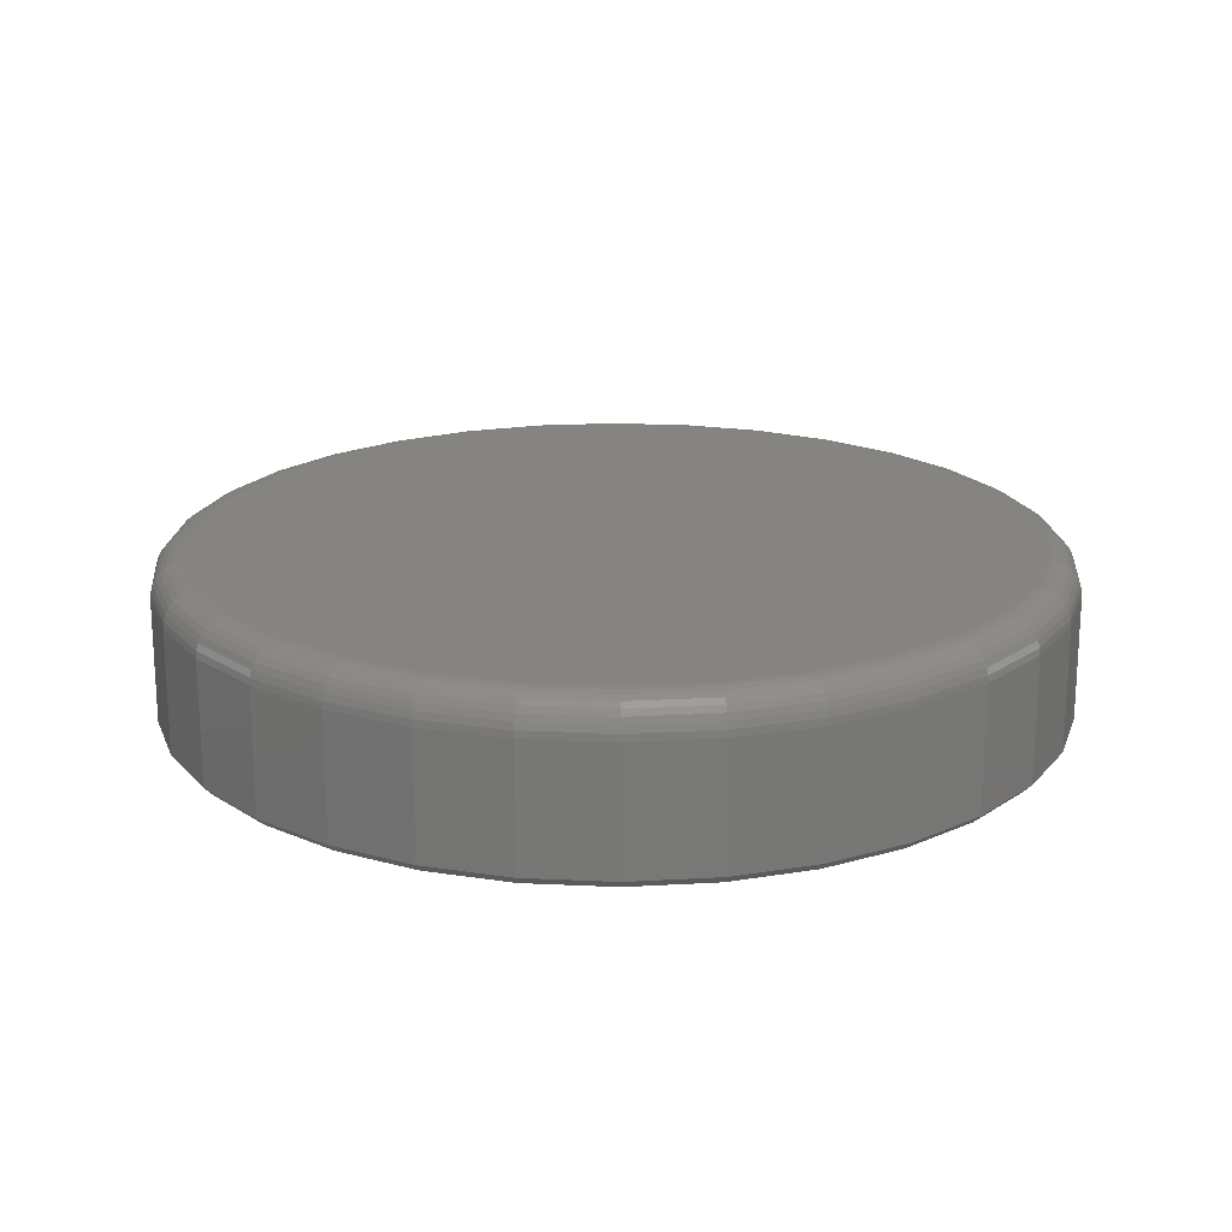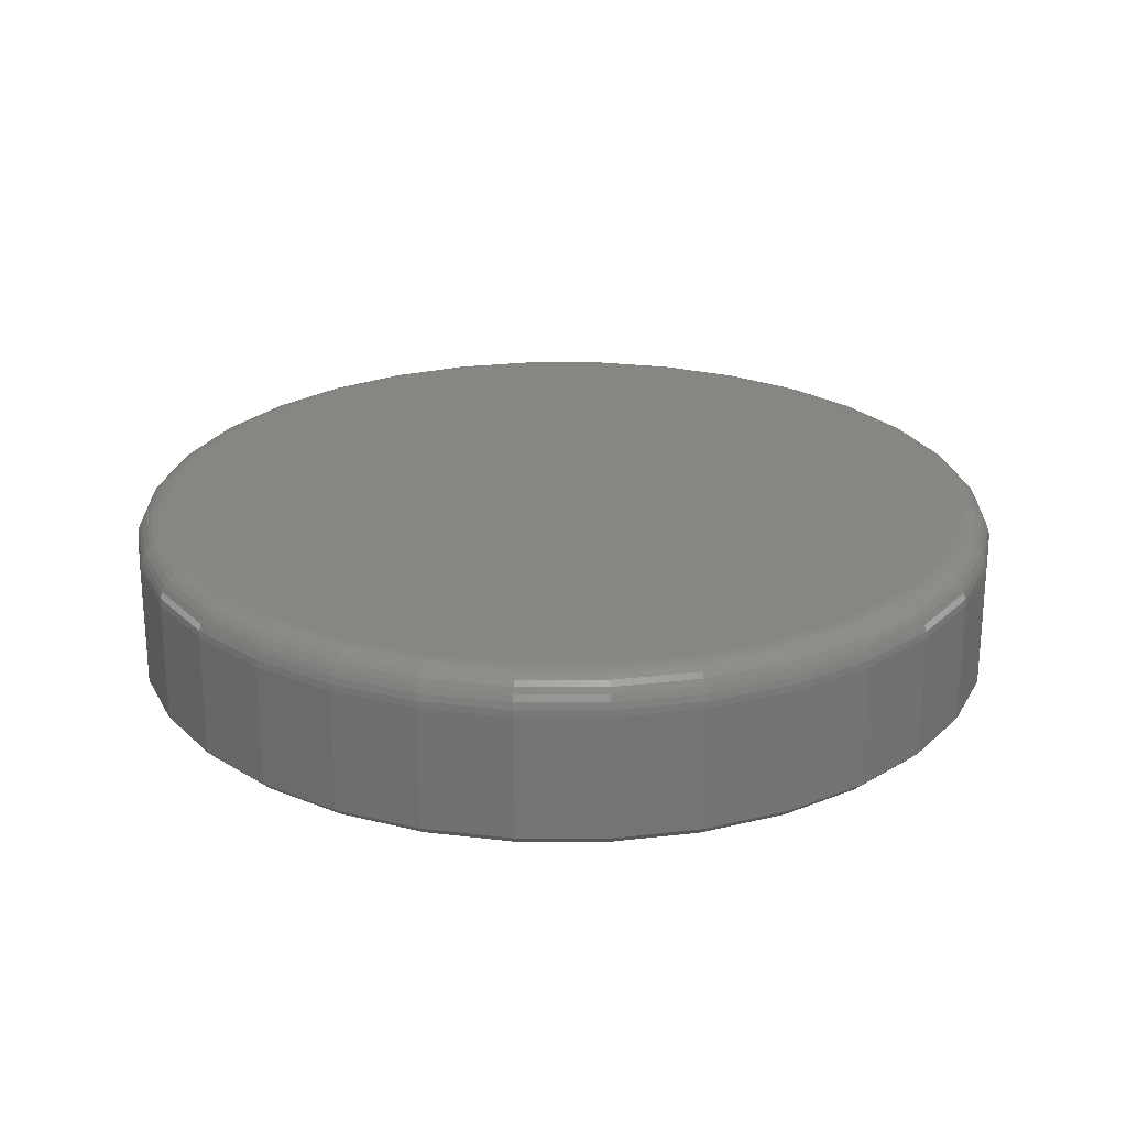
<metadata>
{"format":"stl","ext":"stl","renderer":"f3d","projection":"perspective","resolution":1024,"background":"white","views":[{"elev":19.3,"azim":-124.3,"up":"+Z"},{"elev":24.0,"azim":118.3,"up":"+Z"}]}
</metadata>
<code>
# stl→obj: 352 verts, 700 faces
v 0.4026 -9.668e-17 0.007812
v 0.4026 -9.668e-17 0.1172
v 0.395 -0.07701 0.007812
v 0.395 -0.07701 0.1172
v 0.3726 -0.1511 0.007812
v 0.3726 -0.1511 0.1172
v 0.3361 -0.2193 0.007812
v 0.3361 -0.2193 0.1172
v 0.287 -0.2791 0.007812
v 0.287 -0.2791 0.1172
v 0.2272 -0.3282 0.007812
v 0.2272 -0.3282 0.1172
v 0.159 -0.3647 0.007812
v 0.159 -0.3647 0.1172
v 0.0849 -0.3872 0.007812
v 0.0849 -0.3872 0.1172
v 0.007895 -0.3947 0.007812
v 0.007895 -0.3947 0.1172
v -0.06911 -0.3872 0.007812
v -0.06911 -0.3872 0.1172
v -0.1432 -0.3647 0.007812
v -0.1432 -0.3647 0.1172
v -0.2114 -0.3282 0.007812
v -0.2114 -0.3282 0.1172
v -0.2712 -0.2791 0.007812
v -0.2712 -0.2791 0.1172
v -0.3203 -0.2193 0.007812
v -0.3203 -0.2193 0.1172
v -0.3568 -0.1511 0.007812
v -0.3568 -0.1511 0.1172
v -0.3793 -0.07701 0.007812
v -0.3793 -0.07701 0.1172
v -0.3868 4.834e-17 0.007812
v -0.3868 4.834e-17 0.1172
v -0.3793 0.07701 0.007812
v -0.3793 0.07701 0.1172
v -0.3568 0.1511 0.007812
v -0.3568 0.1511 0.1172
v -0.3203 0.2193 0.007812
v -0.3203 0.2193 0.1172
v -0.2712 0.2791 0.007812
v -0.2712 0.2791 0.1172
v -0.2114 0.3282 0.007812
v -0.2114 0.3282 0.1172
v -0.1432 0.3647 0.007812
v -0.1432 0.3647 0.1172
v -0.06911 0.3872 0.007812
v -0.06911 0.3872 0.1172
v 0.007895 0.3947 0.007812
v 0.007895 0.3947 0.1172
v 0.0849 0.3872 0.007812
v 0.0849 0.3872 0.1172
v 0.159 0.3647 0.007812
v 0.159 0.3647 0.1172
v 0.2272 0.3282 0.007812
v 0.2272 0.3282 0.1172
v 0.287 0.2791 0.007812
v 0.287 0.2791 0.1172
v 0.3361 0.2193 0.007812
v 0.3361 0.2193 0.1172
v 0.3726 0.1511 0.007812
v 0.3726 0.1511 0.1172
v 0.395 0.07701 0.007812
v 0.395 0.07701 0.1172
v -0.06302 0.3565 0.1484
v 0.07881 0.3565 0.1484
v 0.007895 0.3635 0.1484
v 0.147 0.3358 0.1484
v -0.1312 0.3358 0.1484
v 0.2098 0.3022 0.1484
v -0.194 0.3022 0.1484
v 0.2649 0.257 0.1484
v -0.2491 0.257 0.1484
v 0.3101 0.2019 0.1484
v -0.2943 0.2019 0.1484
v 0.3437 0.1391 0.1484
v -0.3279 0.1391 0.1484
v 0.3644 0.07091 0.1484
v -0.3486 0.07091 0.1484
v 0.3714 -9.421e-17 0.1484
v -0.3556 3.933e-17 0.1484
v 0.3644 -0.07091 0.1484
v -0.3486 -0.07091 0.1484
v 0.3437 -0.1391 0.1484
v -0.3279 -0.1391 0.1484
v 0.3101 -0.2019 0.1484
v -0.2943 -0.2019 0.1484
v 0.2649 -0.257 0.1484
v -0.2491 -0.257 0.1484
v 0.2098 -0.3022 0.1484
v -0.194 -0.3022 0.1484
v 0.147 -0.3358 0.1484
v -0.1312 -0.3358 0.1484
v 0.07881 -0.3565 0.1484
v -0.06302 -0.3565 0.1484
v 0.007895 -0.3635 0.1484
v -0.3617 8.327e-17 0.1478
v -0.3546 0.0721 0.1478
v -0.3676 5.551e-17 0.1461
v -0.3603 0.07325 0.1461
v -0.373 5.551e-17 0.1432
v -0.3656 0.0743 0.1432
v -0.3777 5.551e-17 0.1393
v -0.3703 0.07522 0.1393
v -0.3816 5.551e-17 0.1345
v -0.3741 0.07598 0.1345
v -0.3845 5.551e-17 0.1291
v -0.3769 0.07655 0.1291
v -0.3862 5.551e-17 0.1233
v -0.3787 0.07689 0.1233
v 0.3704 0.0721 0.1478
v 0.3775 -1.388e-16 0.1478
v 0.3761 0.07325 0.1461
v 0.3833 -1.388e-16 0.1461
v 0.3814 0.0743 0.1432
v 0.3887 -1.665e-16 0.1432
v 0.3861 0.07522 0.1393
v 0.3935 -1.388e-16 0.1393
v 0.3899 0.07598 0.1345
v 0.3974 -1.388e-16 0.1345
v 0.3927 0.07655 0.1291
v 0.4003 -1.388e-16 0.1291
v 0.3945 0.07689 0.1233
v 0.402 -1.665e-16 0.1233
v 0.3493 0.1414 0.1478
v 0.3548 0.1437 0.1461
v 0.3598 0.1457 0.1432
v 0.3641 0.1476 0.1393
v 0.3677 0.149 0.1345
v 0.3704 0.1501 0.1291
v 0.372 0.1508 0.1233
v 0.3152 0.2053 0.1478
v 0.3201 0.2086 0.1461
v 0.3246 0.2116 0.1432
v 0.3285 0.2142 0.1393
v 0.3317 0.2164 0.1345
v 0.3341 0.218 0.1291
v 0.3356 0.219 0.1233
v 0.2692 0.2613 0.1478
v 0.2734 0.2655 0.1461
v 0.2772 0.2693 0.1432
v 0.2805 0.2726 0.1393
v 0.2833 0.2754 0.1345
v 0.2853 0.2774 0.1291
v 0.2866 0.2787 0.1233
v 0.2132 0.3073 0.1478
v 0.2165 0.3122 0.1461
v 0.2195 0.3167 0.1432
v 0.2221 0.3206 0.1393
v 0.2243 0.3238 0.1345
v 0.2259 0.3262 0.1291
v 0.2269 0.3277 0.1233
v 0.1493 0.3415 0.1478
v 0.1516 0.3469 0.1461
v 0.1536 0.3519 0.1432
v 0.1555 0.3562 0.1393
v 0.1569 0.3598 0.1345
v 0.158 0.3625 0.1291
v 0.1587 0.3641 0.1233
v 0.08 0.3625 0.1478
v 0.08114 0.3682 0.1461
v 0.08219 0.3735 0.1432
v 0.08312 0.3782 0.1393
v 0.08388 0.382 0.1345
v 0.08444 0.3848 0.1291
v 0.08479 0.3866 0.1233
v 0.007895 0.3696 0.1478
v 0.007895 0.3754 0.1461
v 0.007895 0.3808 0.1432
v 0.007895 0.3856 0.1393
v 0.007895 0.3895 0.1345
v 0.007895 0.3924 0.1291
v 0.007895 0.3941 0.1233
v -0.06421 0.3625 0.1478
v -0.06535 0.3682 0.1461
v -0.06641 0.3735 0.1432
v -0.06733 0.3782 0.1393
v -0.06809 0.382 0.1345
v -0.06865 0.3848 0.1291
v -0.069 0.3866 0.1233
v -0.1335 0.3415 0.1478
v -0.1358 0.3469 0.1461
v -0.1378 0.3519 0.1432
v -0.1397 0.3562 0.1393
v -0.1411 0.3598 0.1345
v -0.1423 0.3625 0.1291
v -0.1429 0.3641 0.1233
v -0.1974 0.3073 0.1478
v -0.2007 0.3122 0.1461
v -0.2037 0.3167 0.1432
v -0.2063 0.3206 0.1393
v -0.2085 0.3238 0.1345
v -0.2101 0.3262 0.1291
v -0.2111 0.3277 0.1233
v -0.2534 0.2613 0.1478
v -0.2576 0.2655 0.1461
v -0.2614 0.2693 0.1432
v -0.2648 0.2726 0.1393
v -0.2675 0.2754 0.1345
v -0.2695 0.2774 0.1291
v -0.2708 0.2787 0.1233
v -0.2994 0.2053 0.1478
v -0.3043 0.2086 0.1461
v -0.3088 0.2116 0.1432
v -0.3127 0.2142 0.1393
v -0.3159 0.2164 0.1345
v -0.3183 0.218 0.1291
v -0.3198 0.219 0.1233
v -0.3336 0.1414 0.1478
v -0.339 0.1437 0.1461
v -0.344 0.1457 0.1432
v -0.3483 0.1476 0.1393
v -0.3519 0.149 0.1345
v -0.3546 0.1501 0.1291
v -0.3562 0.1508 0.1233
v 0.3704 -0.0721 0.1478
v 0.3761 -0.07325 0.1461
v 0.3814 -0.0743 0.1432
v 0.3861 -0.07522 0.1393
v 0.3899 -0.07598 0.1345
v 0.3927 -0.07655 0.1291
v 0.3945 -0.07689 0.1233
v -0.3546 -0.0721 0.1478
v -0.3603 -0.07325 0.1461
v -0.3656 -0.0743 0.1432
v -0.3703 -0.07522 0.1393
v -0.3741 -0.07598 0.1345
v -0.3769 -0.07655 0.1291
v -0.3787 -0.07689 0.1233
v -0.3336 -0.1414 0.1478
v -0.339 -0.1437 0.1461
v -0.344 -0.1457 0.1432
v -0.3483 -0.1476 0.1393
v -0.3519 -0.149 0.1345
v -0.3546 -0.1501 0.1291
v -0.3562 -0.1508 0.1233
v -0.2994 -0.2053 0.1478
v -0.3043 -0.2086 0.1461
v -0.3088 -0.2116 0.1432
v -0.3127 -0.2142 0.1393
v -0.3159 -0.2164 0.1345
v -0.3183 -0.218 0.1291
v -0.3198 -0.219 0.1233
v -0.2534 -0.2613 0.1478
v -0.2576 -0.2655 0.1461
v -0.2614 -0.2693 0.1432
v -0.2648 -0.2726 0.1393
v -0.2675 -0.2754 0.1345
v -0.2695 -0.2774 0.1291
v -0.2708 -0.2787 0.1233
v -0.1974 -0.3073 0.1478
v -0.2007 -0.3122 0.1461
v -0.2037 -0.3167 0.1432
v -0.2063 -0.3206 0.1393
v -0.2085 -0.3238 0.1345
v -0.2101 -0.3262 0.1291
v -0.2111 -0.3277 0.1233
v -0.1335 -0.3415 0.1478
v -0.1358 -0.3469 0.1461
v -0.1378 -0.3519 0.1432
v -0.1397 -0.3562 0.1393
v -0.1411 -0.3598 0.1345
v -0.1423 -0.3625 0.1291
v -0.1429 -0.3641 0.1233
v -0.06421 -0.3625 0.1478
v -0.06535 -0.3682 0.1461
v -0.06641 -0.3735 0.1432
v -0.06733 -0.3782 0.1393
v -0.06809 -0.382 0.1345
v -0.06865 -0.3848 0.1291
v -0.069 -0.3866 0.1233
v 0.007895 -0.3696 0.1478
v 0.007895 -0.3754 0.1461
v 0.007895 -0.3808 0.1432
v 0.007895 -0.3856 0.1393
v 0.007895 -0.3895 0.1345
v 0.007895 -0.3924 0.1291
v 0.007895 -0.3941 0.1233
v 0.08 -0.3625 0.1478
v 0.08114 -0.3682 0.1461
v 0.08219 -0.3735 0.1432
v 0.08312 -0.3782 0.1393
v 0.08388 -0.382 0.1345
v 0.08444 -0.3848 0.1291
v 0.08479 -0.3866 0.1233
v 0.1493 -0.3415 0.1478
v 0.1516 -0.3469 0.1461
v 0.1536 -0.3519 0.1432
v 0.1555 -0.3562 0.1393
v 0.1569 -0.3598 0.1345
v 0.158 -0.3625 0.1291
v 0.1587 -0.3641 0.1233
v 0.2132 -0.3073 0.1478
v 0.2165 -0.3122 0.1461
v 0.2195 -0.3167 0.1432
v 0.2221 -0.3206 0.1393
v 0.2243 -0.3238 0.1345
v 0.2259 -0.3262 0.1291
v 0.2269 -0.3277 0.1233
v 0.2692 -0.2613 0.1478
v 0.2734 -0.2655 0.1461
v 0.2772 -0.2693 0.1432
v 0.2805 -0.2726 0.1393
v 0.2833 -0.2754 0.1345
v 0.2853 -0.2774 0.1291
v 0.2866 -0.2787 0.1233
v 0.3152 -0.2053 0.1478
v 0.3201 -0.2086 0.1461
v 0.3246 -0.2116 0.1432
v 0.3285 -0.2142 0.1393
v 0.3317 -0.2164 0.1345
v 0.3341 -0.218 0.1291
v 0.3356 -0.219 0.1233
v 0.3493 -0.1414 0.1478
v 0.3548 -0.1437 0.1461
v 0.3598 -0.1457 0.1432
v 0.3641 -0.1476 0.1393
v 0.3677 -0.149 0.1345
v 0.3704 -0.1501 0.1291
v 0.372 -0.1508 0.1233
v 0.007895 0.3869 0
v 0.08338 0.3795 0
v -0.06759 0.3795 0
v 0.007895 -0.3869 0
v -0.06759 -0.3795 0
v 0.08338 -0.3795 0
v -0.1402 -0.3575 0
v 0.156 -0.3575 0
v -0.2071 -0.3217 0
v 0.2229 -0.3217 0
v -0.2657 -0.2736 0
v 0.2815 -0.2736 0
v -0.3138 -0.215 0
v 0.3296 -0.215 0
v -0.3496 -0.1481 0
v 0.3654 -0.1481 0
v -0.3716 -0.07549 0
v 0.3874 -0.07549 0
v -0.379 4.043e-17 0
v 0.3948 -1.017e-16 0
v -0.3716 0.07549 0
v 0.3874 0.07549 0
v -0.3496 0.1481 0
v 0.3654 0.1481 0
v -0.3138 0.215 0
v 0.3296 0.215 0
v -0.2657 0.2736 0
v 0.2815 0.2736 0
v -0.2071 0.3217 0
v 0.2229 0.3217 0
v -0.1402 0.3575 0
v 0.156 0.3575 0
f 1 2 3
f 3 2 4
f 3 4 5
f 5 4 6
f 5 6 7
f 7 6 8
f 7 8 9
f 9 8 10
f 9 10 11
f 11 10 12
f 11 12 13
f 13 12 14
f 13 14 15
f 15 14 16
f 15 16 17
f 17 16 18
f 17 18 19
f 19 18 20
f 19 20 21
f 21 20 22
f 21 22 23
f 23 22 24
f 23 24 25
f 25 24 26
f 25 26 27
f 27 26 28
f 27 28 29
f 29 28 30
f 29 30 31
f 31 30 32
f 31 32 33
f 33 32 34
f 33 34 35
f 35 34 36
f 35 36 37
f 37 36 38
f 37 38 39
f 39 38 40
f 39 40 41
f 41 40 42
f 41 42 43
f 43 42 44
f 43 44 45
f 45 44 46
f 45 46 47
f 47 46 48
f 47 48 49
f 49 48 50
f 49 50 51
f 51 50 52
f 51 52 53
f 53 52 54
f 53 54 55
f 55 54 56
f 55 56 57
f 57 56 58
f 57 58 59
f 59 58 60
f 59 60 61
f 61 60 62
f 61 62 63
f 63 62 64
f 63 64 1
f 1 64 2
f 65 66 67
f 66 65 68
f 68 65 69
f 68 69 70
f 70 69 71
f 70 71 72
f 72 71 73
f 72 73 74
f 74 73 75
f 74 75 76
f 76 75 77
f 76 77 78
f 78 77 79
f 78 79 80
f 80 79 81
f 80 81 82
f 82 81 83
f 82 83 84
f 84 83 85
f 84 85 86
f 86 85 87
f 86 87 88
f 88 87 89
f 88 89 90
f 90 89 91
f 90 91 92
f 92 91 93
f 92 93 94
f 94 93 95
f 94 95 96
f 81 79 97
f 97 79 98
f 97 98 99
f 99 98 100
f 99 100 101
f 101 100 102
f 101 102 103
f 103 102 104
f 103 104 105
f 105 104 106
f 105 106 107
f 107 106 108
f 107 108 109
f 109 108 110
f 109 110 34
f 34 110 36
f 78 80 111
f 111 80 112
f 111 112 113
f 113 112 114
f 113 114 115
f 115 114 116
f 115 116 117
f 117 116 118
f 117 118 119
f 119 118 120
f 119 120 121
f 121 120 122
f 121 122 123
f 123 122 124
f 123 124 64
f 64 124 2
f 76 78 125
f 125 78 111
f 125 111 126
f 126 111 113
f 126 113 127
f 127 113 115
f 127 115 128
f 128 115 117
f 128 117 129
f 129 117 119
f 129 119 130
f 130 119 121
f 130 121 131
f 131 121 123
f 131 123 62
f 62 123 64
f 74 76 132
f 132 76 125
f 132 125 133
f 133 125 126
f 133 126 134
f 134 126 127
f 134 127 135
f 135 127 128
f 135 128 136
f 136 128 129
f 136 129 137
f 137 129 130
f 137 130 138
f 138 130 131
f 138 131 60
f 60 131 62
f 72 74 139
f 139 74 132
f 139 132 140
f 140 132 133
f 140 133 141
f 141 133 134
f 141 134 142
f 142 134 135
f 142 135 143
f 143 135 136
f 143 136 144
f 144 136 137
f 144 137 145
f 145 137 138
f 145 138 58
f 58 138 60
f 70 72 146
f 146 72 139
f 146 139 147
f 147 139 140
f 147 140 148
f 148 140 141
f 148 141 149
f 149 141 142
f 149 142 150
f 150 142 143
f 150 143 151
f 151 143 144
f 151 144 152
f 152 144 145
f 152 145 56
f 56 145 58
f 68 70 153
f 153 70 146
f 153 146 154
f 154 146 147
f 154 147 155
f 155 147 148
f 155 148 156
f 156 148 149
f 156 149 157
f 157 149 150
f 157 150 158
f 158 150 151
f 158 151 159
f 159 151 152
f 159 152 54
f 54 152 56
f 66 68 160
f 160 68 153
f 160 153 161
f 161 153 154
f 161 154 162
f 162 154 155
f 162 155 163
f 163 155 156
f 163 156 164
f 164 156 157
f 164 157 165
f 165 157 158
f 165 158 166
f 166 158 159
f 166 159 52
f 52 159 54
f 67 66 167
f 167 66 160
f 167 160 168
f 168 160 161
f 168 161 169
f 169 161 162
f 169 162 170
f 170 162 163
f 170 163 171
f 171 163 164
f 171 164 172
f 172 164 165
f 172 165 173
f 173 165 166
f 173 166 50
f 50 166 52
f 65 67 174
f 174 67 167
f 174 167 175
f 175 167 168
f 175 168 176
f 176 168 169
f 176 169 177
f 177 169 170
f 177 170 178
f 178 170 171
f 178 171 179
f 179 171 172
f 179 172 180
f 180 172 173
f 180 173 48
f 48 173 50
f 69 65 181
f 181 65 174
f 181 174 182
f 182 174 175
f 182 175 183
f 183 175 176
f 183 176 184
f 184 176 177
f 184 177 185
f 185 177 178
f 185 178 186
f 186 178 179
f 186 179 187
f 187 179 180
f 187 180 46
f 46 180 48
f 71 69 188
f 188 69 181
f 188 181 189
f 189 181 182
f 189 182 190
f 190 182 183
f 190 183 191
f 191 183 184
f 191 184 192
f 192 184 185
f 192 185 193
f 193 185 186
f 193 186 194
f 194 186 187
f 194 187 44
f 44 187 46
f 73 71 195
f 195 71 188
f 195 188 196
f 196 188 189
f 196 189 197
f 197 189 190
f 197 190 198
f 198 190 191
f 198 191 199
f 199 191 192
f 199 192 200
f 200 192 193
f 200 193 201
f 201 193 194
f 201 194 42
f 42 194 44
f 75 73 202
f 202 73 195
f 202 195 203
f 203 195 196
f 203 196 204
f 204 196 197
f 204 197 205
f 205 197 198
f 205 198 206
f 206 198 199
f 206 199 207
f 207 199 200
f 207 200 208
f 208 200 201
f 208 201 40
f 40 201 42
f 77 75 209
f 209 75 202
f 209 202 210
f 210 202 203
f 210 203 211
f 211 203 204
f 211 204 212
f 212 204 205
f 212 205 213
f 213 205 206
f 213 206 214
f 214 206 207
f 214 207 215
f 215 207 208
f 215 208 38
f 38 208 40
f 79 77 98
f 98 77 209
f 98 209 100
f 100 209 210
f 100 210 102
f 102 210 211
f 102 211 104
f 104 211 212
f 104 212 106
f 106 212 213
f 106 213 108
f 108 213 214
f 108 214 110
f 110 214 215
f 110 215 36
f 36 215 38
f 80 82 112
f 112 82 216
f 112 216 114
f 114 216 217
f 114 217 116
f 116 217 218
f 116 218 118
f 118 218 219
f 118 219 120
f 120 219 220
f 120 220 122
f 122 220 221
f 122 221 124
f 124 221 222
f 124 222 2
f 2 222 4
f 83 81 223
f 223 81 97
f 223 97 224
f 224 97 99
f 224 99 225
f 225 99 101
f 225 101 226
f 226 101 103
f 226 103 227
f 227 103 105
f 227 105 228
f 228 105 107
f 228 107 229
f 229 107 109
f 229 109 32
f 32 109 34
f 85 83 230
f 230 83 223
f 230 223 231
f 231 223 224
f 231 224 232
f 232 224 225
f 232 225 233
f 233 225 226
f 233 226 234
f 234 226 227
f 234 227 235
f 235 227 228
f 235 228 236
f 236 228 229
f 236 229 30
f 30 229 32
f 87 85 237
f 237 85 230
f 237 230 238
f 238 230 231
f 238 231 239
f 239 231 232
f 239 232 240
f 240 232 233
f 240 233 241
f 241 233 234
f 241 234 242
f 242 234 235
f 242 235 243
f 243 235 236
f 243 236 28
f 28 236 30
f 89 87 244
f 244 87 237
f 244 237 245
f 245 237 238
f 245 238 246
f 246 238 239
f 246 239 247
f 247 239 240
f 247 240 248
f 248 240 241
f 248 241 249
f 249 241 242
f 249 242 250
f 250 242 243
f 250 243 26
f 26 243 28
f 91 89 251
f 251 89 244
f 251 244 252
f 252 244 245
f 252 245 253
f 253 245 246
f 253 246 254
f 254 246 247
f 254 247 255
f 255 247 248
f 255 248 256
f 256 248 249
f 256 249 257
f 257 249 250
f 257 250 24
f 24 250 26
f 93 91 258
f 258 91 251
f 258 251 259
f 259 251 252
f 259 252 260
f 260 252 253
f 260 253 261
f 261 253 254
f 261 254 262
f 262 254 255
f 262 255 263
f 263 255 256
f 263 256 264
f 264 256 257
f 264 257 22
f 22 257 24
f 95 93 265
f 265 93 258
f 265 258 266
f 266 258 259
f 266 259 267
f 267 259 260
f 267 260 268
f 268 260 261
f 268 261 269
f 269 261 262
f 269 262 270
f 270 262 263
f 270 263 271
f 271 263 264
f 271 264 20
f 20 264 22
f 96 95 272
f 272 95 265
f 272 265 273
f 273 265 266
f 273 266 274
f 274 266 267
f 274 267 275
f 275 267 268
f 275 268 276
f 276 268 269
f 276 269 277
f 277 269 270
f 277 270 278
f 278 270 271
f 278 271 18
f 18 271 20
f 94 96 279
f 279 96 272
f 279 272 280
f 280 272 273
f 280 273 281
f 281 273 274
f 281 274 282
f 282 274 275
f 282 275 283
f 283 275 276
f 283 276 284
f 284 276 277
f 284 277 285
f 285 277 278
f 285 278 16
f 16 278 18
f 92 94 286
f 286 94 279
f 286 279 287
f 287 279 280
f 287 280 288
f 288 280 281
f 288 281 289
f 289 281 282
f 289 282 290
f 290 282 283
f 290 283 291
f 291 283 284
f 291 284 292
f 292 284 285
f 292 285 14
f 14 285 16
f 90 92 293
f 293 92 286
f 293 286 294
f 294 286 287
f 294 287 295
f 295 287 288
f 295 288 296
f 296 288 289
f 296 289 297
f 297 289 290
f 297 290 298
f 298 290 291
f 298 291 299
f 299 291 292
f 299 292 12
f 12 292 14
f 88 90 300
f 300 90 293
f 300 293 301
f 301 293 294
f 301 294 302
f 302 294 295
f 302 295 303
f 303 295 296
f 303 296 304
f 304 296 297
f 304 297 305
f 305 297 298
f 305 298 306
f 306 298 299
f 306 299 10
f 10 299 12
f 86 88 307
f 307 88 300
f 307 300 308
f 308 300 301
f 308 301 309
f 309 301 302
f 309 302 310
f 310 302 303
f 310 303 311
f 311 303 304
f 311 304 312
f 312 304 305
f 312 305 313
f 313 305 306
f 313 306 8
f 8 306 10
f 84 86 314
f 314 86 307
f 314 307 315
f 315 307 308
f 315 308 316
f 316 308 309
f 316 309 317
f 317 309 310
f 317 310 318
f 318 310 311
f 318 311 319
f 319 311 312
f 319 312 320
f 320 312 313
f 320 313 6
f 6 313 8
f 82 84 216
f 216 84 314
f 216 314 217
f 217 314 315
f 217 315 218
f 218 315 316
f 218 316 219
f 219 316 317
f 219 317 220
f 220 317 318
f 220 318 221
f 221 318 319
f 221 319 222
f 222 319 320
f 222 320 4
f 4 320 6
f 321 322 323
f 324 325 326
f 326 325 327
f 326 327 328
f 328 327 329
f 328 329 330
f 330 329 331
f 330 331 332
f 332 331 333
f 332 333 334
f 334 333 335
f 334 335 336
f 336 335 337
f 336 337 338
f 338 337 339
f 338 339 340
f 340 339 341
f 340 341 342
f 342 341 343
f 342 343 344
f 344 343 345
f 344 345 346
f 346 345 347
f 346 347 348
f 348 347 349
f 348 349 350
f 350 349 351
f 350 351 352
f 352 351 323
f 352 323 322
f 17 325 324
f 324 15 17
f 329 23 331
f 331 23 25
f 331 25 333
f 333 25 27
f 333 27 335
f 335 27 29
f 335 29 337
f 337 29 31
f 337 31 339
f 339 31 33
f 11 330 9
f 9 330 332
f 9 332 7
f 7 332 334
f 7 334 5
f 5 334 336
f 5 336 3
f 3 336 338
f 3 338 1
f 1 338 340
f 23 329 21
f 21 329 327
f 21 327 19
f 19 327 325
f 19 325 17
f 330 11 328
f 328 11 13
f 328 13 326
f 326 13 15
f 326 15 324
f 49 322 321
f 321 47 49
f 350 55 348
f 348 55 57
f 348 57 346
f 346 57 59
f 346 59 344
f 344 59 61
f 344 61 342
f 342 61 63
f 342 63 340
f 340 63 1
f 43 349 41
f 41 349 347
f 41 347 39
f 39 347 345
f 39 345 37
f 37 345 343
f 37 343 35
f 35 343 341
f 35 341 33
f 33 341 339
f 55 350 53
f 53 350 352
f 53 352 51
f 51 352 322
f 51 322 49
f 349 43 351
f 351 43 45
f 351 45 323
f 323 45 47
f 323 47 321

</code>
